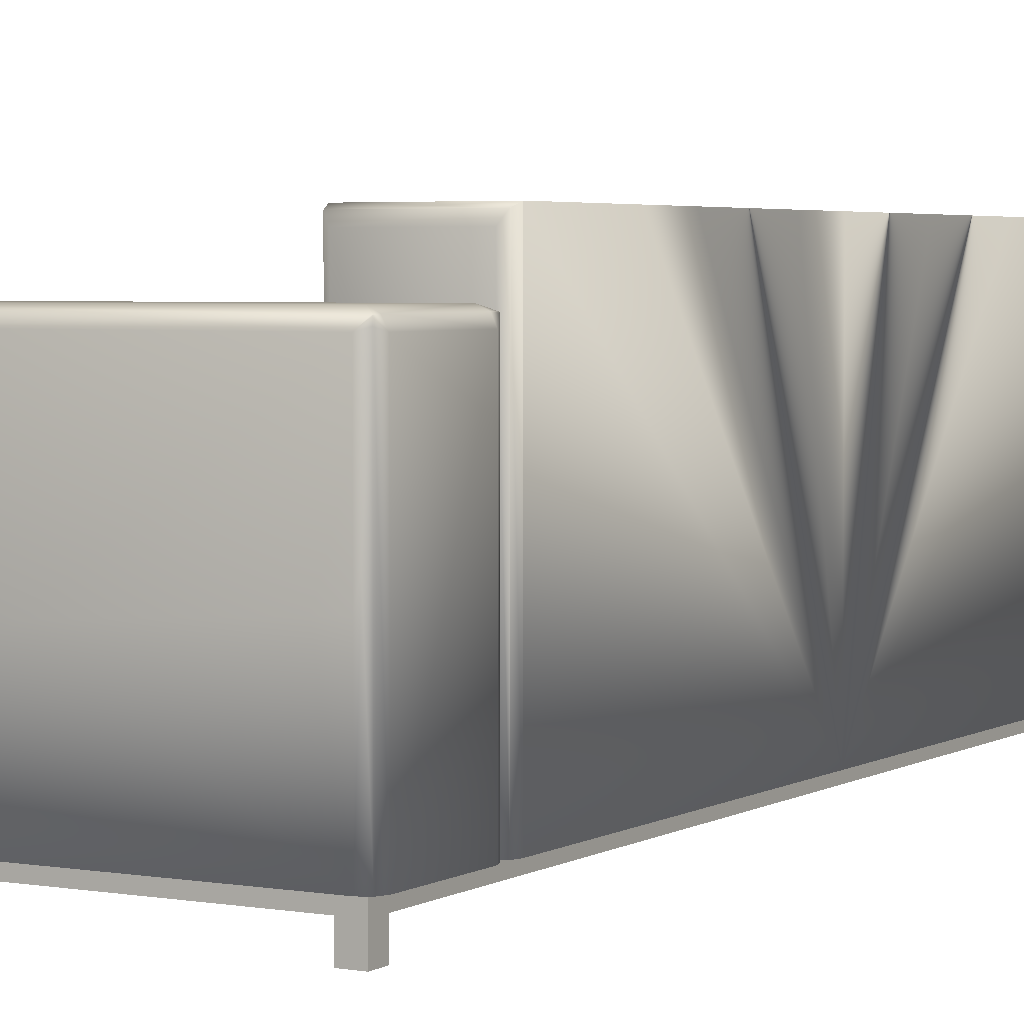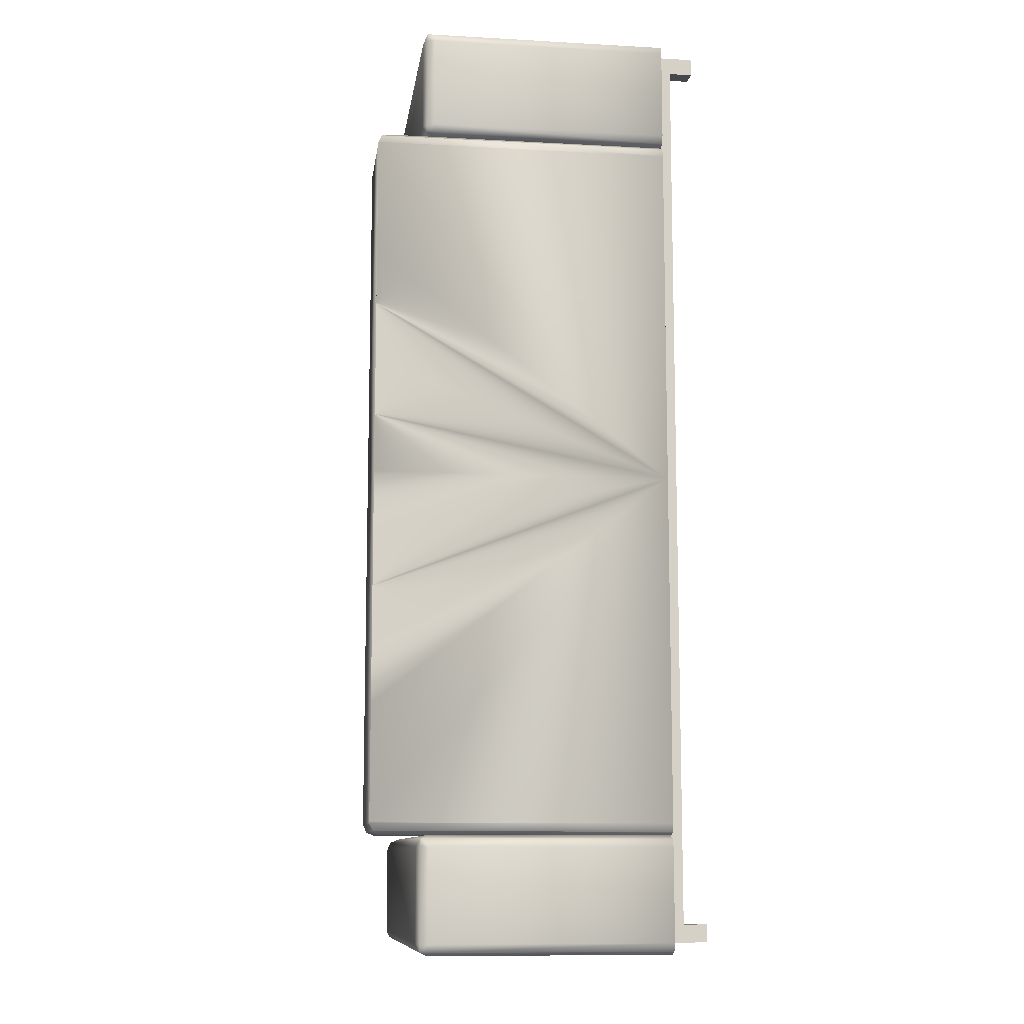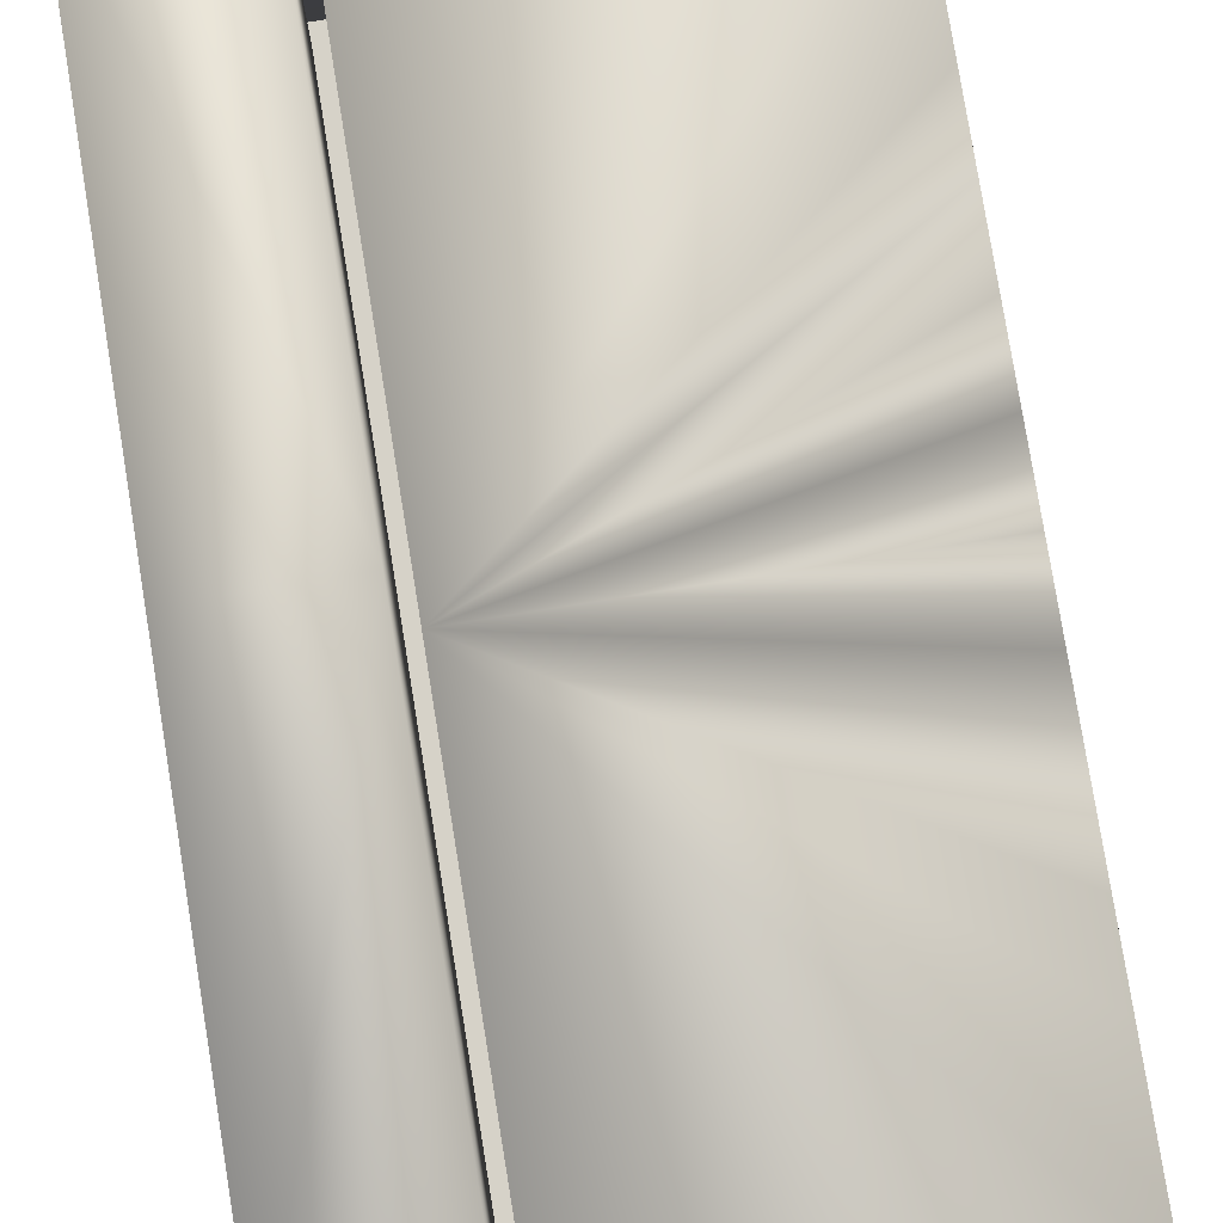
<metadata>
{"format":"obj","ext":"obj","renderer":"f3d","projection":"perspective","resolution":1024,"background":"white","views":[{"elev":3.7,"azim":29.8,"up":"+Z"},{"elev":-10.6,"azim":82.2,"up":"+Y"},{"elev":78.3,"azim":170.8,"up":"+Z"}]}
</metadata>
<code>
v -16.75 0.000199 -11.51
v 16.75 40.13 -11.51
v -16.75 0.000199 -11.51
v -16.75 40.13 -12.51
v -16.75 40.13 -11.51
v -16.75 40.13 -11.51
v -16.75 40.13 -12.51
v 16.75 40.13 -11.51
v -16.75 40.13 -12.51
v 16.75 40.13 -11.51
v 16.75 40.13 -11.51
v 16.75 0.000199 -11.51
v 16.75 40.13 -11.51
v 16.75 38.58 -12.51
v -15.34 40.13 -12.51
v -16.75 40.13 -12.51
v 16.75 0.000199 -12.51
v -16.75 41.13 9.495
v -17.43 40.8 10.17
v -17.46 40.83 10.11
v 17.43 40.8 10.17
v 17.46 40.83 10.11
v 17.46 40.83 9.495
v -17.46 40.83 9.495
v -16.75 40.13 10.49
v -16.75 31.13 9.495
v 17.46 31.42 9.495
v 7.75 0.000199 -11.51
v -17.75 0.0002 2.495
v -17.75 20.07 2.495
v -17.75 10.04 2.495
v 17.56 30.83 -11.51
v 8.718 0.000199 -11.51
v 17.75 0.000201 14.51
v 17.75 20.07 14.5
v 17.75 10.04 14.5
v 16.75 38.63 -14.51
v 15.25 40.13 -14.51
v 16.75 38.63 -14.51
v 15.25 38.63 -12.51
v 16.75 38.63 -12.51
v 15.25 38.63 -12.51
v 15.25 40.13 -14.51
v 15.25 40.13 -12.51
v 16.75 40.13 -12.51
v 15.25 40.13 -14.51
v 16.75 40.13 -12.51
v 16.75 38.63 -14.51
v 16.75 38.63 -12.51
v -15.25 38.63 -14.51
v -16.75 40.13 -14.51
v -15.25 38.63 -14.51
v -16.75 38.63 -12.51
v -16.75 38.63 -12.51
v -16.75 40.13 -14.51
v -16.75 40.13 -12.51
v -15.25 40.13 -12.51
v -16.75 40.13 -12.51
v -15.25 40.13 -12.51
v -15.25 38.63 -14.51
v -15.25 38.63 -12.51
v 16.75 0.000199 -11.51
v -16.75 0.000199 -11.51
v 16.75 -40.13 -11.5
v -16.75 -40.13 -11.5
v -16.75 -40.13 -11.5
v -16.75 0.000199 -11.51
v -16.75 -40.13 -12.5
v -16.75 0.000199 -11.51
v -16.75 -40.13 -12.5
v 16.75 -40.13 -12.5
v 16.75 -40.13 -11.5
v -16.75 -40.13 -12.5
v 16.75 0.000199 -11.51
v 16.75 -40.13 -12.5
v 16.75 -40.13 -11.5
v 16.75 0.000199 -12.51
v -15.25 -40.13 -12.5
v 15.25 -40.13 -12.5
v 16.75 -38.42 -12.5
v 16.75 -41.13 9.495
v -16.75 -41.13 -11.5
v -16.75 -41.13 9.495
v 17.46 -40.83 10.11
v -17.46 -31.42 -11.5
v 17.75 -32.13 -11.5
v -17.46 -40.83 -11.5
v 16.75 -31.13 9.495
v -17.46 -31.42 9.648
v 17.46 -31.42 10.11
v 7.75 0.000199 -11.51
v -17.75 -20.07 2.495
v -17.75 -10.04 2.495
v -17.75 0.0002 2.495
v 17.55 -30.83 14.21
v 9.363 -31.13 -11.5
v 8.718 -30.13 -11.5
v 17.75 -20.07 14.51
v 17.75 -10.04 14.51
v 17.75 0.000201 14.51
v 16.75 -38.63 -14.5
v 15.25 -40.13 -14.5
v 16.75 -40.13 -14.5
v 16.75 -38.63 -14.5
v 15.25 -38.63 -14.5
v 16.75 -40.13 -14.5
v 16.75 -40.13 -12.5
v 15.25 -40.13 -14.5
v 16.75 -40.13 -14.5
v -16.75 -38.63 -14.5
v -15.25 -38.63 -14.5
v -16.75 -38.63 -14.5
v -15.25 -40.13 -14.5
v -15.25 -40.13 -12.5
v -15.25 -38.63 -12.5
v -17.6 -35.79 9.805
v -16.75 -40.13 -12.5
v -16.75 -31.13 1.48
v -17.46 -30.83 2.187
v 7.75 -30.83 2.198
v 7.75 -30.83 -11.21
v 16.75 0.000199 -12.51
v -1.396 20.83 -12.51
v -16.75 41.13 -11.51
v 0 41.13 9.495
v 17.09 40.96 9.833
v 17.1 40.98 9.802
v 17.46 40.83 -11.51
v 15.25 -40.13 -12.5
v 17.75 40.13 -11.51
v 15.25 -38.63 -12.5
v -15.25 -38.63 -12.5
v -16.75 31.13 -11.51
v 7.75 30.83 2.198
v -16.75 31.13 1.48
v 7.75 30.11 2.495
v 7.75 30.13 -11.51
v -17.75 10.04 2.495
v -17.75 5.019 2.495
v 9.363 31.13 -11.51
v 8.718 0.000201 14.51
v 15.25 38.63 -14.51
v 16.75 40.13 -14.51
v -15.25 38.63 -12.51
v -16.75 40.13 -14.51
v -15.25 40.13 -14.51
v -15.25 -40.13 -14.5
v 16.75 -38.63 -14.5
v 16.75 -40.13 -12.5
v 16.75 -41.13 -1.005
v 17.46 -40.83 -11.5
v -16.75 40.13 -11.51
v 16.75 0.000199 -11.51
v -16.75 -32.13 10.5
v -16.75 0.000199 -11.51
v 7.75 -31.13 -10.51
v -17.75 -15.05 2.495
v 17.75 -30.11 -11.5
v -15.25 -40.13 -14.5
v 16.75 -40.13 -12.5
v -15.25 -38.63 -14.5
v 16.75 31.13 -11.51
v 14.03 -30.54 14.33
v -17.75 32.13 9.495
v 16.75 32.13 10.49
v -17.62 35.46 9.777
v -16.75 32.13 10.49
v -17.46 30.83 2.198
v -17.46 30.83 2.187
v 7.75 0.0002 2.495
v -17.46 30.83 -11.21
v -17.75 0.000199 -11.51
v 17.75 0.000199 -11.51
v 16.75 40.13 -14.51
v 15.25 38.63 -14.51
v -16.75 -40.13 -14.5
v -16.75 38.63 -14.51
v -17.75 -5.018 2.495
v -16.75 0.000199 -12.51
v -16.75 -40.13 -11.5
v 15.25 -40.13 -14.5
v 1.396 -41.13 -1.88
v 17.75 -40.13 -11.5
v 16.75 -31.13 -11.5
v -16.76 -31.13 9.5
v -17.75 -30.13 2.489
v 16.75 40.13 -12.51
v 16.75 0.000199 -11.51
v 16.75 40.13 -12.51
v -16.75 38.69 -12.51
v 17.75 0.000199 -11.51
v -17.09 40.96 9.833
v -17.1 40.98 9.802
v 3.074 40.99 9.777
v -17.46 40.83 -11.51
v -17.75 40.13 -11.51
v 17.16 31.3 9.597
v -2.458 -31 -10.8
v -17.75 15.06 2.495
v 8.907 -30.83 14.21
v 17.55 30.83 14.21
v 8.718 30.13 14.5
v -17.43 -31.45 10.17
v -16.75 -40.13 -11.5
v 16.75 -40.13 -11.5
v 7.75 -30.11 2.495
v -16.75 -40.13 -12.5
v -16.75 -40.13 -12.5
v 15.25 -38.63 -14.5
v -16.75 -41.13 -1.005
v -17.75 -40.13 9.495
v 17.43 -31.45 10.17
v 7.75 -30.13 -11.5
v -17.46 -30.83 -11.21
v 16.75 -32.13 10.5
v -17.13 -30.97 -4.865
v -17.46 -30.83 -4.513
v 17.43 -32.11 10.17
v -16.75 0.000199 -12.5
v 8.718 -30.13 14.51
v -16.75 40.13 -12.51
v 16.75 41.13 -11.51
v 17.75 32.13 -11.51
v 8.718 0.000199 -11.51
v -16.75 -38.63 -14.5
v -17.46 31.42 10.11
v -16.75 -40.13 -12.5
v 1.593 31.27 9.805
v 7.75 31.13 -10.5
v 8.718 0.000201 14.51
v -17.75 30.13 -11.51
v -17.44 31.77 10.14
v 16.75 -38.63 -12.5
v 17.75 -10.04 14.51
v 16.75 -38.63 -12.5
v 16.75 0.000199 -12.51
v 16.75 0.000199 -12.51
v 3.074 -40.99 9.777
v -17.43 -40.8 10.17
v -17.1 -40.98 9.802
v 17.46 -31.42 -11.5
v -17.04 -41 -2.755
v 17.04 -41 0.745
v -16.75 -31.13 9.495
v -17.43 -32.15 10.17
v -16.75 0.000199 -12.51
v -17.46 -31.42 10.11
v 17.1 -31.13 13.48
v 17.55 -30.83 1.351
v 17.56 -30.83 -11.5
v 1.396 17.61 -12.51
v 16.75 0.000199 -12.51
v 17.75 -5.018 14.51
v 5e-05 40.8 10.17
v -16.75 -40.13 -14.5
v 17.56 30.83 14.21
v 17.1 31.13 -11.51
v 17.75 30.11 -11.51
v 8.718 30.13 -11.51
v 8.907 30.83 -11.51
v 8.907 30.83 14.21
v 17.75 10.04 14.5
v 17.75 5.019 14.51
v 16.75 40.13 -14.51
v -16.75 38.63 -14.51
v -15.25 40.13 -14.51
v -16.75 38.63 -14.51
v -15.25 40.13 -14.51
v -16.75 -40.13 -11.5
v 16.75 -40.13 -12.5
v 16.75 0.000199 -11.51
v 16.75 -40.13 -12.5
v -16.75 0.000199 -12.51
v 17.43 -40.8 10.17
v 17.46 -40.83 9.704
v -17.75 -32.13 -11.5
v -16.75 -40.13 10.5
v 17.43 -40.2 10.17
v -16.75 -31.13 -11.5
v -16.75 0.000199 -12.51
v 1.396 -35.79 10.5
v 16.75 40.13 -12.51
v -16.75 40.13 -12.51
v -16.75 40.13 -11.51
v 16.75 0.000199 -12.51
v 17.75 -15.05 14.51
v 16.75 40.13 -12.51
v 15.25 -38.63 -12.5
v -17.46 40.83 9.802
v 17.43 40.12 10.17
v -17.46 40.83 10.11
v -17.6 40.48 9.802
v -16.75 -38.63 -12.5
v 1.396 35.79 10.49
v -17.43 32.15 10.17
v -15.25 -38.63 -14.5
v -17.75 30.13 2.489
v 15.25 38.63 -14.51
v 15.25 40.13 -12.51
v -16.75 0.000199 -12.51
v -15.25 -40.13 -12.5
v 15.25 -40.13 -12.5
v 5e-05 -40.8 10.17
v 16.75 -40.13 10.5
v -17.6 -40.48 9.802
v -16.75 -38.63 -12.5
v 16.75 40.13 -12.51
v 16.75 40.13 -12.51
v -2.354 39.5 -12.51
v -17.46 31.42 -11.51
v 1.593 40.44 10.35
v 16.75 40.13 10.49
v 17.43 40.18 10.17
v -17.75 32.13 -11.51
v 17.57 35.79 9.862
v 17.75 15.06 14.5
v 17.43 32.05 10.17
v -17.75 -10.04 2.495
v 16.75 -40.13 -11.5
v 16.75 -38.42 -12.5
v -16.75 0.000199 -12.5
v 16.75 0.000199 -12.51
v 17.46 31.42 -11.51
v -17.75 0.000199 -11.51
v -17.75 -32.13 9.495
v 17.57 -35.79 9.862
v 17.75 -32.13 9.495
v -16.75 40.13 -11.51
v 17.75 -30.13 14.51
v -17.75 -30.13 -11.5
v 16.75 38.42 -12.51
v -16.75 0.000199 -12.5
v 15.25 -38.63 -14.5
v 17.75 40.13 9.495
v 17.75 32.13 9.495
v 17.46 31.42 10.11
v -16.75 -40.13 -14.5
v 9.363 31.13 13.48
v 8.907 -30.83 -11.5
v -16.75 -40.13 -12.5
v -1.396 -20.83 -12.5
v 16.75 -40.13 -12.5
v 17.75 -40.13 9.495
v 16.75 38.6 -12.51
v -17.21 40.92 9.925
v -5.583 40.91 9.946
v 17.21 40.92 9.925
v 16.75 41.13 9.495
v 17.22 40.93 9.699
v -17.43 40.1 10.17
v 16.75 31.13 9.495
v -17.75 40.13 9.495
v -17.43 31.45 10.17
v 17.43 31.45 10.17
v -17.75 30.11 2.495
v 7.75 31.13 1.48
v -16.75 31.13 -10.5
v -17.75 10.04 2.495
v 7.75 30.83 -11.21
v 17.1 31.13 13.48
v 17.62 30.59 -2.934
v 17.75 30.13 14.5
v 17.75 30.11 14.5
v 17.75 10.04 14.5
v -16.75 -39.51 -12.5
v 16.75 -38.6 -12.5
v 16.75 -38.67 -12.5
v -16.75 -38.69 -12.5
v -17.46 -40.83 10.11
v 16.75 -41.13 -11.5
v -17.46 -40.83 9.692
v -17.22 -40.93 9.699
v -17.43 -40.11 10.17
v -17.75 -40.13 -11.5
v 17.21 -31.33 9.925
v 7.75 -31.13 1.48
v -17.46 -30.83 2.198
v -17.75 -30.11 2.495
v 7.75 0.0002 2.495
v -17.75 -10.04 2.495
v -16.75 -31.13 -10.5
v 17.1 -31.13 -11.5
v 17.56 -30.83 14.21
v 17.75 -30.11 14.51
v 9.363 -31.13 13.49
v 17.75 -10.04 14.51
f 152 1 2
f 1 153 2
f 280 3 4
f 155 246 7
f 187 188 285
f 11 188 187
f 190 251 219
f 251 190 14
f 252 251 14
f 10 283 282
f 284 283 10
f 12 13 122
f 13 189 122
f 17 123 332
f 221 123 331
f 221 331 344
f 344 287 221
f 124 125 348
f 222 124 348
f 19 345 291
f 193 192 18
f 20 345 193
f 18 346 194
f 19 346 192
f 194 254 21
f 194 125 18
f 348 194 126
f 126 127 348
f 21 347 126
f 22 347 21
f 128 222 23
f 128 124 222
f 124 314 195
f 130 124 128
f 195 314 196
f 223 310 314
f 323 310 223
f 133 310 162
f 124 195 18
f 25 311 19
f 254 311 21
f 19 311 254
f 21 311 312
f 312 311 25
f 313 334 22
f 290 334 313
f 23 349 22
f 193 289 20
f 292 291 20
f 350 292 352
f 19 291 350
f 130 128 23
f 26 133 351
f 133 162 351
f 314 310 226
f 352 196 164
f 195 196 352
f 223 130 334
f 323 223 335
f 27 323 335
f 162 323 351
f 27 351 323
f 167 294 25
f 25 294 312
f 312 294 165
f 165 294 167
f 312 313 21
f 23 22 334
f 290 315 334
f 334 315 335
f 335 315 317
f 317 315 290
f 289 292 20
f 24 352 289
f 164 166 352
f 350 352 295
f 353 228 354
f 354 228 351
f 351 228 26
f 27 335 336
f 197 336 351
f 165 167 354
f 354 167 353
f 290 312 165
f 335 317 336
f 232 164 226
f 226 353 232
f 167 295 353
f 169 168 134
f 134 356 135
f 297 134 168
f 136 134 297
f 229 137 359
f 229 136 170
f 134 136 356
f 356 229 357
f 135 171 169
f 168 169 297
f 231 172 297
f 297 172 29
f 138 297 29
f 30 297 138
f 138 199 30
f 139 138 29
f 355 297 30
f 30 170 355
f 355 170 136
f 31 170 199
f 29 170 139
f 137 172 231
f 231 171 137
f 171 357 359
f 201 256 32
f 258 361 256
f 32 361 258
f 362 363 258
f 260 173 259
f 259 173 33
f 140 173 260
f 257 173 140
f 32 173 257
f 257 140 338
f 201 360 338
f 201 202 362
f 362 230 34
f 262 362 34
f 35 362 262
f 262 316 35
f 263 262 34
f 363 362 35
f 35 173 363
f 363 173 258
f 36 173 316
f 34 173 263
f 259 33 202
f 33 230 202
f 260 259 261
f 140 260 338
f 174 175 38
f 298 39 40
f 44 142 42
f 299 264 46
f 49 143 47
f 265 266 50
f 266 265 51
f 144 177 52
f 177 144 53
f 56 267 54
f 146 145 57
f 61 268 59
f 62 63 64
f 179 69 70
f 70 69 180
f 71 319 340
f 204 340 319
f 77 341 321
f 365 341 320
f 207 320 366
f 78 207 366
f 366 272 78
f 149 76 237
f 237 76 271
f 79 367 208
f 80 368 367
f 80 322 273
f 182 150 81
f 370 182 82
f 83 182 81
f 182 210 82
f 84 274 81
f 274 238 81
f 81 238 83
f 303 238 274
f 239 240 83
f 243 151 275
f 243 150 370
f 86 85 241
f 276 85 374
f 183 85 86
f 374 85 183
f 87 374 82
f 370 374 151
f 374 370 82
f 242 210 83
f 83 371 242
f 277 303 274
f 278 84 343
f 81 275 84
f 371 240 369
f 305 373 211
f 275 183 343
f 151 183 275
f 184 279 88
f 279 244 88
f 244 85 185
f 85 325 89
f 276 374 325
f 371 211 87
f 327 183 86
f 343 183 327
f 90 327 241
f 86 241 327
f 277 373 239
f 277 281 154
f 281 277 304
f 278 304 274
f 218 326 327
f 326 218 278
f 343 326 278
f 305 371 369
f 116 373 245
f 325 116 245
f 116 325 211
f 90 375 212
f 88 244 212
f 244 185 212
f 185 89 247
f 373 154 245
f 215 212 203
f 218 215 278
f 218 327 90
f 245 247 325
f 215 218 212
f 119 118 120
f 120 206 377
f 206 120 379
f 120 156 379
f 213 156 121
f 91 379 213
f 156 376 381
f 118 216 381
f 119 216 118
f 214 216 217
f 217 216 119
f 119 186 217
f 217 186 214
f 318 178 94
f 92 186 378
f 186 318 94
f 186 324 330
f 324 186 94
f 93 379 178
f 92 379 157
f 213 324 91
f 214 330 213
f 156 198 121
f 198 156 381
f 198 214 121
f 249 248 250
f 95 248 249
f 250 158 383
f 158 224 191
f 96 224 382
f 97 224 339
f 96 382 385
f 248 95 385
f 200 385 95
f 95 383 329
f 95 163 200
f 220 163 329
f 234 253 100
f 286 234 98
f 98 329 384
f 329 234 100
f 329 141 220
f 141 329 100
f 99 191 253
f 98 191 286
f 141 224 220
f 224 97 220
f 97 339 200
f 339 96 385
f 103 209 101
f 333 235 104
f 235 333 288
f 105 129 131
f 302 106 107
f 106 302 108
f 109 233 160
f 255 110 111
f 159 255 111
f 132 225 306
f 225 132 161
f 112 117 293
f 113 227 176
f 227 113 114
f 115 147 296
f 5 4 3
f 7 6 155
f 8 307 328
f 307 9 328
f 14 309 308
f 15 308 309
f 16 15 309
f 16 309 190
f 14 190 309
f 252 219 251
f 17 331 123
f 221 332 123
f 18 125 124
f 19 192 345
f 193 345 192
f 20 291 345
f 18 192 346
f 19 254 346
f 194 346 254
f 21 126 194
f 348 125 194
f 126 347 127
f 22 127 347
f 23 222 348
f 130 314 124
f 223 314 130
f 323 162 310
f 24 18 195
f 22 21 313
f 23 348 349
f 127 349 348
f 22 349 127
f 24 289 18
f 193 18 289
f 292 350 291
f 23 334 130
f 26 226 133
f 226 310 133
f 314 164 196
f 24 195 352
f 334 335 223
f 27 197 351
f 350 25 19
f 312 290 313
f 289 352 292
f 164 295 166
f 295 352 166
f 226 26 353
f 353 26 228
f 354 351 336
f 164 314 226
f 27 336 197
f 350 295 25
f 295 167 25
f 317 290 165
f 336 317 354
f 232 295 164
f 232 353 295
f 317 165 354
f 135 169 134
f 297 355 136
f 28 137 170
f 229 170 137
f 229 356 136
f 356 357 135
f 135 357 171
f 171 231 297
f 297 169 171
f 30 199 170
f 31 139 170
f 137 28 172
f 137 171 359
f 229 359 357
f 201 32 360
f 32 257 360
f 32 256 361
f 256 362 258
f 32 258 173
f 257 338 360
f 338 261 201
f 201 261 202
f 201 362 256
f 362 202 230
f 35 316 173
f 36 263 173
f 202 261 259
f 261 338 260
f 174 37 175
f 41 40 39
f 44 43 142
f 299 45 264
f 49 48 143
f 56 55 267
f 58 57 145
f 61 60 268
f 65 64 63
f 68 66 67
f 300 68 67
f 74 205 236
f 205 75 236
f 77 320 341
f 365 321 341
f 207 365 320
f 72 270 269
f 270 73 269
f 79 342 367
f 367 368 208
f 80 273 368
f 370 150 182
f 83 210 182
f 303 239 238
f 83 238 239
f 239 369 240
f 243 370 151
f 81 150 243
f 275 81 243
f 279 184 85
f 184 241 85
f 151 374 183
f 82 210 242
f 87 82 242
f 242 371 87
f 304 277 274
f 239 303 277
f 84 278 274
f 371 372 240
f 371 83 372
f 240 372 83
f 369 239 373
f 369 373 305
f 89 185 85
f 244 279 85
f 85 276 325
f 211 325 374
f 87 211 374
f 90 241 88
f 184 88 241
f 215 154 281
f 304 215 281
f 84 275 343
f 343 327 326
f 211 371 305
f 211 373 116
f 90 88 375
f 212 375 88
f 203 212 185
f 203 185 247
f 89 325 247
f 373 277 154
f 215 203 154
f 278 215 304
f 212 218 90
f 203 247 245
f 203 245 154
f 120 118 376
f 120 377 119
f 186 206 378
f 377 206 186
f 120 376 156
f 213 379 156
f 118 381 376
f 214 381 216
f 186 119 377
f 330 214 186
f 93 178 380
f 318 380 178
f 92 318 186
f 94 178 379
f 93 157 379
f 378 206 379
f 92 378 379
f 213 330 324
f 121 214 213
f 198 381 214
f 250 248 382
f 95 249 383
f 250 383 249
f 158 384 329
f 329 383 158
f 158 250 224
f 250 382 224
f 96 339 224
f 248 385 382
f 95 329 163
f 220 200 163
f 99 253 386
f 234 386 253
f 98 234 329
f 100 253 191
f 99 286 191
f 384 158 191
f 98 384 191
f 200 220 97
f 200 339 385
f 103 102 209
f 105 181 129
f 109 148 233
f 112 337 117
f 115 301 147

</code>
